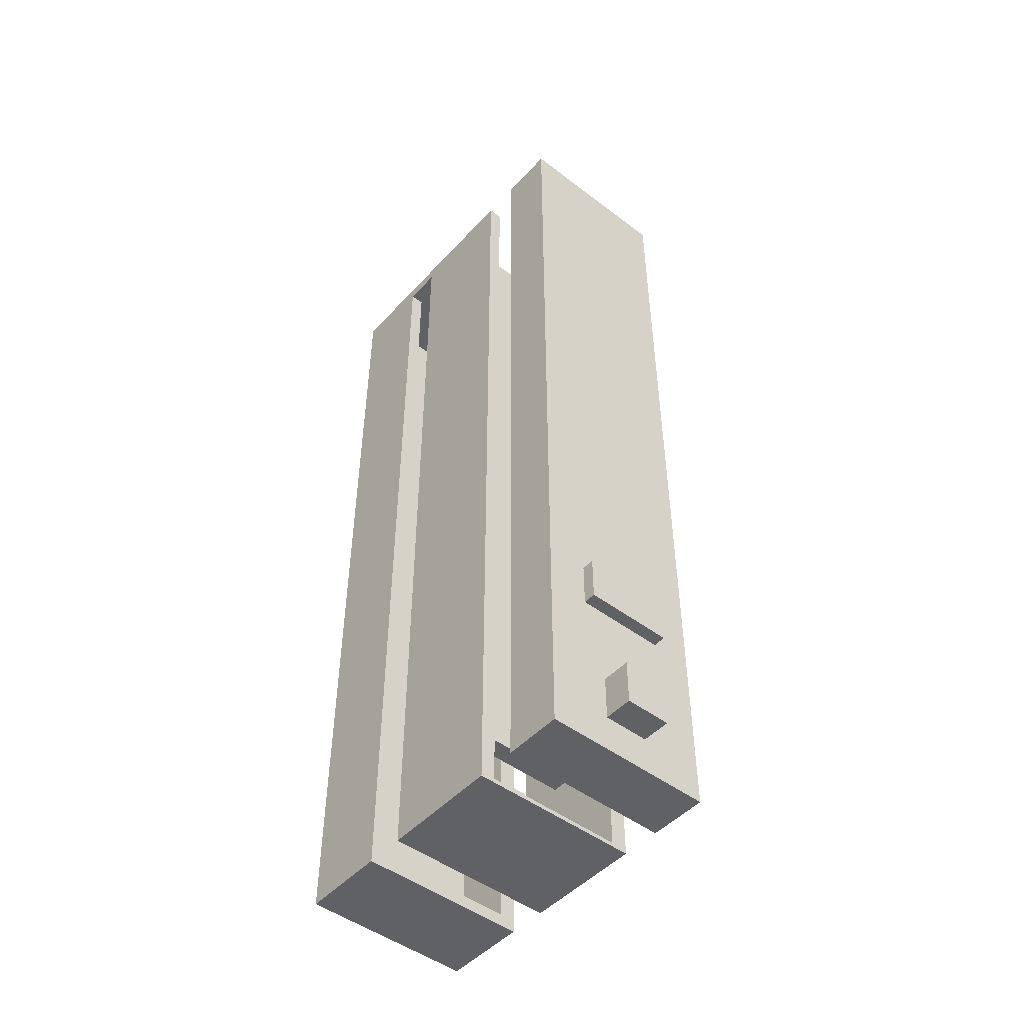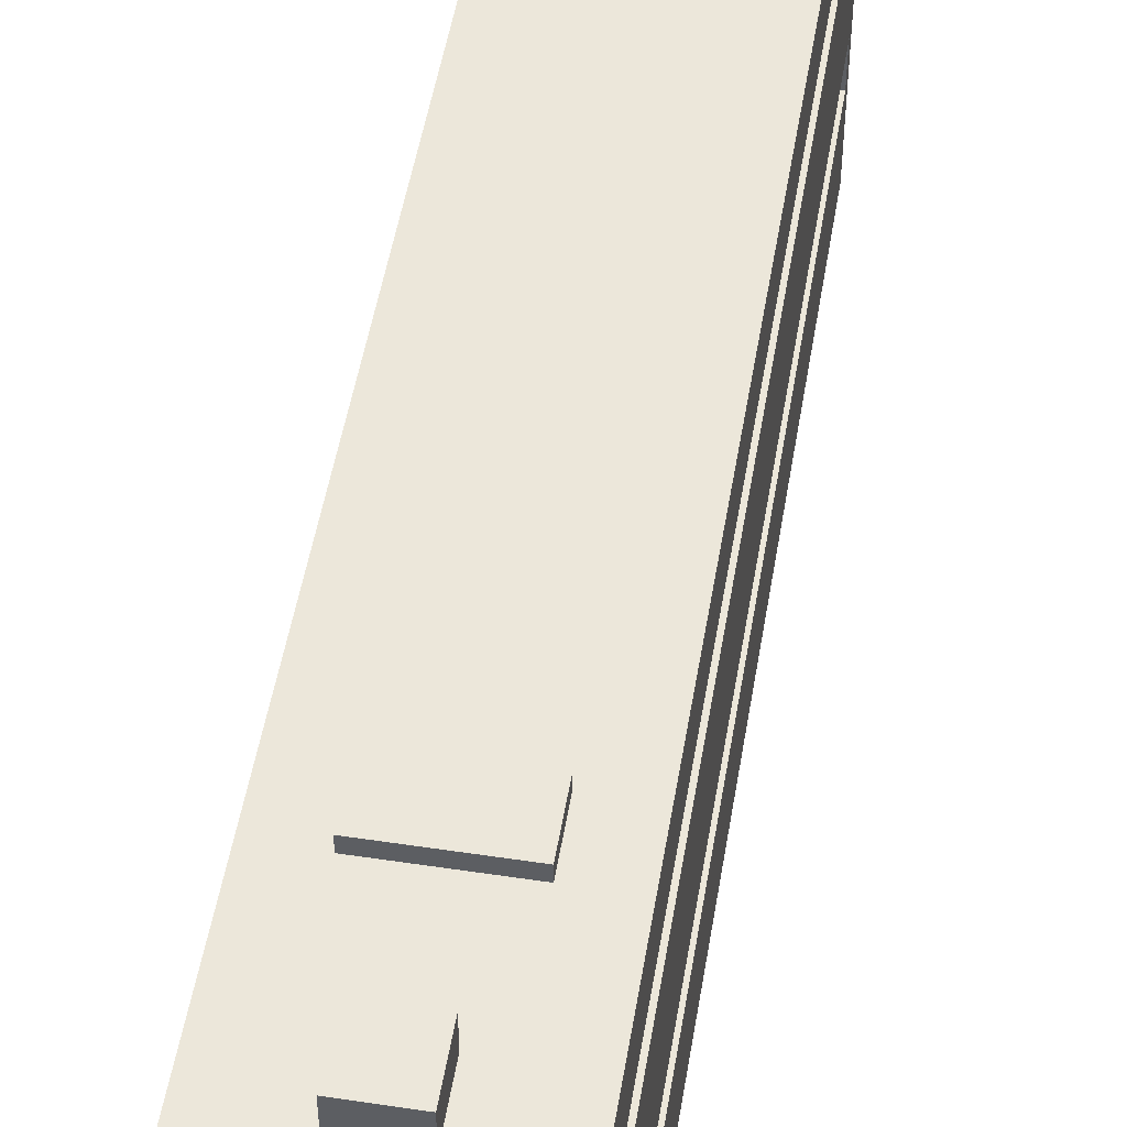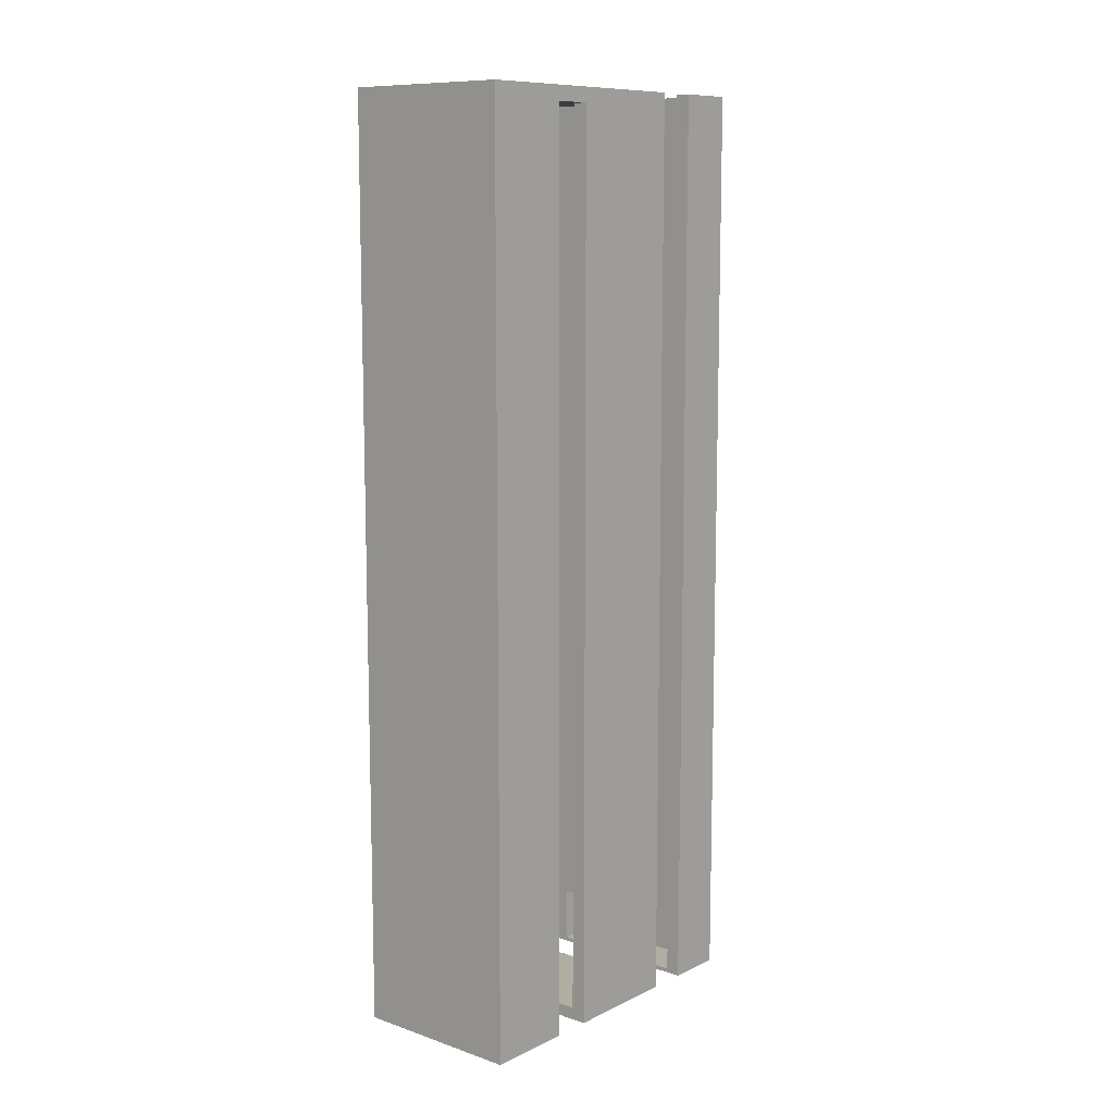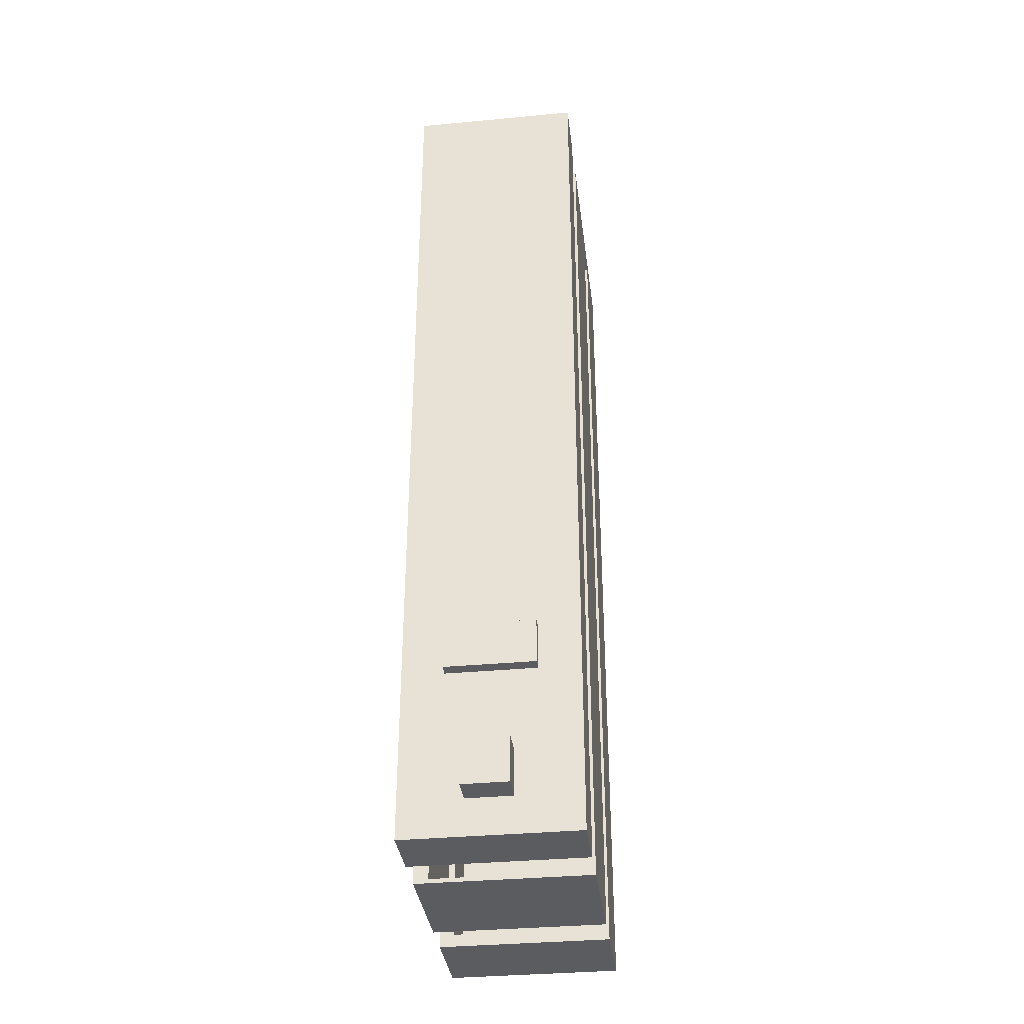
<metadata>
{"format":"obj","ext":"obj","renderer":"f3d","projection":"perspective","resolution":1024,"background":"white","views":[{"elev":-48.3,"azim":139.8,"up":"+Z"},{"elev":50.3,"azim":-170.6,"up":"+Y"},{"elev":10.3,"azim":40.2,"up":"+Z"},{"elev":-35.2,"azim":-172.9,"up":"+Z"}]}
</metadata>
<code>
g Mesh1
v -40 -5 62
v -83 -5 62
v -83 1 62
v -40 1 62
v -40 -5 40
v -40 1 40
v -83 -5 40
v -83 1 40
v -50 -5 -1
v -72 -5 -1
v -72 8.75 -1
v -50 8.75 -1
v -50 -5 -23
v -50 8.75 -23
v -72 -5 -23
v -72 8.75 -23
v -20 -80 404
v -20 -88 404
v -27 -88 404
v -27 -80 404
v -20 -80 62
v -20 -88 62
v -20 -12 404
v -27 -12 404
v -27 -5 404
v -20 -5 404
v -20 -12 62
v -20 -5 62
v -27 -5 62
v -20 -52 404
v -20 -53 404
v -27 -53 404
v -27 -52 404
v -20 -52 62
v -20 -53 62
v -20 -33 404
v -27 -33 404
v -20 -33 62
v -40 -88 404
v -40 -80 404
v -40 -12 404
v -40 -5 404
v -95 -80 404
v -95 -88 404
v -103 -88 404
v -103 -80 404
v -103 -88 62
v -103 -80 62
v -95 -12 404
v -103 -12 404
v -103 -5 404
v -95 -5 404
v -103 -12 62
v -103 -5 62
v -95 -5 62
v -95 -52 404
v -95 -53 404
v -103 -53 404
v -103 -52 404
v -103 -53 62
v -103 -52 62
v -95 -33 404
v -103 -33 404
v -103 -33 62
v -83 -80 404
v -83 -88 404
v -83 -12 404
v -83 -5 404
v -50 -88 404
v -50 -80 404
v -50 -12 404
v -50 -5 404
v -50 -5 62
v -72 -80 404
v -72 -88 404
v -72 -12 404
v -72 -5 404
v -72 -5 62
v -20 -80 14
v -20 -88 14
v -20 -88 40
v -20 -80 40
v -20 -80 -1
v -20 -88 -1
v -20 -12 14
v -20 -12 40
v -20 -5 40
v -20 -5 14
v -27 -5 40
v -27 -5 14
v -20 -12 -1
v -20 -5 -1
v -27 -5 -1
v -20 -52 14
v -20 -53 14
v -20 -53 40
v -20 -52 40
v -20 -52 -1
v -20 -53 -1
v -20 -33 14
v -20 -33 40
v -20 -33 -1
v -40 -5 14
v -40 -5 -1
v -20 -80 -41
v -20 -88 -41
v -20 -88 -39
v -20 -80 -39
v -27 -80 -41
v -27 -88 -41
v -20 -12 -41
v -20 -12 -39
v -20 -5 -39
v -20 -5 -41
v -27 -12 -41
v -27 -5 -41
v -27 -5 -39
v -20 -52 -41
v -20 -53 -41
v -20 -53 -39
v -20 -52 -39
v -27 -52 -41
v -27 -53 -41
v -20 -33 -41
v -20 -33 -39
v -27 -33 -41
v -20 -80 -35
v -20 -88 -35
v -20 -88 -23
v -20 -80 -23
v -20 -12 -35
v -20 -5 -35
v -27 -5 -35
v -20 -12 -23
v -20 -5 -23
v -27 -5 -23
v -20 -53 -35
v -20 -52 -35
v -20 -53 -23
v -20 -52 -23
v -20 -33 -35
v -20 -33 -23
v -40 -80 -41
v -40 -88 -41
v -40 -12 -41
v -40 -5 -41
v -40 -5 -39
v -40 -52 -41
v -40 -53 -41
v -40 -33 -41
v -40 -5 -35
v -40 -5 -23
v -103 -80 14
v -103 -80 40
v -103 -88 40
v -103 -88 14
v -103 -88 -1
v -103 -80 -1
v -103 -12 40
v -103 -12 14
v -103 -5 14
v -103 -5 40
v -95 -5 14
v -95 -5 40
v -103 -12 -1
v -103 -5 -1
v -95 -5 -1
v -103 -53 14
v -103 -52 14
v -103 -52 40
v -103 -53 40
v -103 -53 -1
v -103 -52 -1
v -103 -33 40
v -103 -33 14
v -103 -33 -1
v -83 -5 14
v -83 -5 -1
v -103 -80 -39
v -103 -88 -39
v -103 -88 -41
v -103 -80 -41
v -95 -88 -41
v -95 -80 -41
v -103 -12 -39
v -103 -12 -41
v -103 -5 -41
v -103 -5 -39
v -95 -12 -41
v -95 -5 -41
v -95 -5 -39
v -103 -52 -39
v -103 -53 -39
v -103 -53 -41
v -103 -52 -41
v -95 -53 -41
v -95 -52 -41
v -103 -33 -39
v -103 -33 -41
v -95 -33 -41
v -103 -80 -35
v -103 -88 -35
v -103 -80 -23
v -103 -88 -23
v -103 -12 -35
v -103 -5 -35
v -95 -5 -35
v -103 -12 -23
v -103 -5 -23
v -95 -5 -23
v -103 -52 -35
v -103 -53 -35
v -103 -52 -23
v -103 -53 -23
v -103 -33 -35
v -103 -33 -23
v -83 -88 -41
v -83 -80 -41
v -83 -12 -41
v -83 -5 -41
v -83 -5 -39
v -83 -53 -41
v -83 -52 -41
v -83 -33 -41
v -83 -5 -35
v -83 -5 -23
v -50 -5 40
v -50 -5 14
v -72 -5 14
v -72 -5 40
v -50 -80 -41
v -50 -88 -41
v -50 -12 -41
v -50 -5 -41
v -50 -5 -39
v -50 -52 -41
v -50 -53 -41
v -50 -33 -41
v -50 -5 -35
v -72 -88 -41
v -72 -80 -41
v -72 -12 -41
v -72 -5 -41
v -72 -5 -39
v -72 -53 -41
v -72 -52 -41
v -72 -33 -41
v -72 -5 -35
v -20 -157 397
v -20 -171 397
v -20 -171 404
v -20 -157 404
v -20 -89 397
v -20 -89 404
v -20 -88 404
v -20 -88 397
v -20 -129 397
v -20 -129 404
v -20 -110 397
v -20 -110 404
v -103 -157 404
v -103 -171 404
v -103 -171 397
v -103 -157 397
v -103 -89 404
v -103 -89 397
v -103 -88 397
v -103 -88 404
v -103 -129 404
v -103 -129 397
v -103 -110 404
v -103 -110 397
v -20 -157 -41
v -20 -171 -41
v -20 -171 -35
v -20 -157 -35
v -27 -157 -41
v -27 -171 -41
v -20 -89 -41
v -20 -89 -35
v -20 -88 -35
v -20 -88 -41
v -27 -89 -41
v -27 -88 -41
v -20 -129 -41
v -20 -129 -35
v -27 -129 -41
v -20 -110 -41
v -20 -110 -35
v -27 -110 -41
v -20 -157 14
v -20 -171 14
v -20 -89 14
v -20 -88 14
v -20 -129 14
v -20 -110 14
v -103 -157 -35
v -103 -171 -35
v -103 -171 -41
v -103 -157 -41
v -95 -171 -41
v -95 -157 -41
v -103 -89 -35
v -103 -89 -41
v -103 -88 -41
v -103 -88 -35
v -95 -89 -41
v -95 -88 -41
v -103 -129 -35
v -103 -129 -41
v -95 -129 -41
v -103 -110 -35
v -103 -110 -41
v -95 -110 -41
v -103 -157 14
v -103 -171 14
v -103 -89 14
v -103 -88 14
v -103 -129 14
v -103 -110 14
v -27 -53 62
v -27 -52 62
v -27 -80 62
v -27 -33 62
v -27 -12 62
v -40 -80 62
v -40 -12 62
v -95 -52 62
v -95 -53 62
v -95 -80 62
v -95 -12 62
v -95 -33 62
v -83 -80 62
v -83 -12 62
v -50 -80 62
v -50 -12 62
v -72 -80 62
v -72 -12 62
v -27 -53 14
v -27 -52 14
v -27 -52 40
v -27 -53 40
v -27 -80 14
v -27 -80 40
v -27 -53 -1
v -27 -52 -1
v -27 -80 -1
v -27 -33 14
v -27 -12 14
v -27 -12 40
v -27 -33 40
v -27 -33 -1
v -27 -12 -1
v -40 -80 40
v -40 -80 14
v -40 -12 14
v -40 -12 40
v -40 -12 -1
v -27 -53 -35
v -27 -53 -39
v -27 -52 -39
v -27 -52 -35
v -27 -80 -35
v -27 -80 -39
v -27 -52 -23
v -27 -53 -23
v -27 -80 -23
v -27 -33 -35
v -27 -33 -39
v -27 -12 -39
v -27 -12 -35
v -27 -12 -23
v -27 -33 -23
v -40 -53 -39
v -40 -52 -39
v -40 -80 -39
v -40 -33 -39
v -40 -12 -39
v -40 -80 -35
v -40 -12 -35
v -40 -12 -23
v -95 -53 14
v -95 -53 40
v -95 -52 40
v -95 -52 14
v -95 -80 14
v -95 -80 40
v -95 -52 -1
v -95 -53 -1
v -95 -80 -1
v -95 -33 14
v -95 -33 40
v -95 -12 40
v -95 -12 14
v -95 -12 -1
v -95 -33 -1
v -83 -80 14
v -83 -80 40
v -83 -12 40
v -83 -12 14
v -83 -12 -1
v -95 -53 -35
v -95 -52 -35
v -95 -52 -39
v -95 -53 -39
v -95 -80 -39
v -95 -80 -35
v -95 -53 -23
v -95 -52 -23
v -95 -80 -23
v -95 -12 -35
v -95 -12 -39
v -95 -33 -39
v -95 -33 -35
v -95 -33 -23
v -95 -12 -23
v -83 -52 -39
v -83 -53 -39
v -83 -80 -39
v -83 -12 -39
v -83 -33 -39
v -83 -80 -35
v -83 -12 -35
v -83 -12 -23
v -50 -80 40
v -50 -80 14
v -50 -12 14
v -50 -12 40
v -50 -12 -1
v -72 -80 14
v -72 -80 40
v -72 -12 40
v -72 -12 14
v -72 -12 -1
v -50 -53 -39
v -50 -52 -39
v -50 -80 -39
v -50 -33 -39
v -50 -12 -39
v -50 -80 -35
v -50 -12 -35
v -50 -12 -23
v -72 -52 -39
v -72 -53 -39
v -72 -80 -39
v -72 -12 -39
v -72 -33 -39
v -72 -80 -35
v -72 -12 -35
v -72 -12 -23
v -95 -129 397
v -95 -157 397
v -27 -157 397
v -27 -129 397
v -95 -89 397
v -95 -110 397
v -27 -110 397
v -27 -89 397
v -27 -157 14
v -27 -129 14
v -27 -157 -35
v -27 -129 -35
v -27 -110 14
v -27 -89 14
v -27 -110 -35
v -27 -89 -35
v -95 -129 14
v -95 -157 14
v -95 -129 -35
v -95 -157 -35
v -95 -89 14
v -95 -110 14
v -95 -89 -35
v -95 -110 -35
v -27 -88 14
v -27 -88 -1
v -40 -88 14
v -27 -88 -35
v -27 -88 -23
v -40 -88 -35
v -95 -88 14
v -95 -88 -1
v -83 -88 14
v -95 -88 -35
v -95 -88 -23
v -83 -88 -35
v -50 -88 14
v -72 -88 14
v -50 -88 -35
v -72 -88 -35
v -27 -88 -35
v -27 -88 14
v -95 -88 14
v -95 -88 -35
v -59 -85 -5
v -71 -85 -5
v -71 -83 -5
v -59 -83 -5
v -59 -85 -16
v -59 -83 -16
v -71 -85 -16
v -71 -83 -16
f 4 3 2 1
f 6 4 1 5
f 3 8 7 2
f 8 6 5 7
f 8 3 4 6
f 12 11 10 9
f 14 12 9 13
f 11 16 15 10
f 16 14 13 15
f 16 11 12 14
f 20 19 18 17
f 17 18 22 21
f 26 25 24 23
f 28 26 23 27
f 25 26 28 29
f 33 32 31 30
f 30 31 35 34
f 32 20 17 31
f 31 17 21 35
f 24 37 36 23
f 23 36 38 27
f 40 39 19 20
f 25 42 41 24
f 42 25 29 1
f 46 45 44 43
f 48 47 45 46
f 52 51 50 49
f 51 54 53 50
f 54 51 52 55
f 59 58 57 56
f 61 60 58 59
f 58 46 43 57
f 60 48 46 58
f 50 63 62 49
f 53 64 63 50
f 43 44 66 65
f 68 52 49 67
f 52 68 2 55
f 70 69 39 40
f 42 72 71 41
f 72 42 1 73
f 65 66 75 74
f 77 68 67 76
f 68 77 78 2
f 74 75 69 70
f 72 77 76 71
f 77 72 73 78
f 82 81 80 79
f 80 84 83 79
f 88 87 86 85
f 87 88 90 89
f 92 88 85 91
f 88 92 93 90
f 97 96 95 94
f 96 82 79 95
f 99 98 94 95
f 79 83 99 95
f 86 101 100 85
f 100 102 91 85
f 103 5 89 90
f 93 104 103 90
f 108 107 106 105
f 105 106 110 109
f 114 113 112 111
f 116 114 111 115
f 113 114 116 117
f 121 120 119 118
f 118 119 123 122
f 120 108 105 119
f 119 105 109 123
f 112 125 124 111
f 111 124 126 115
f 128 107 108 127
f 130 129 128 127
f 113 132 131 112
f 132 113 117 133
f 132 135 134 131
f 135 132 133 136
f 120 121 138 137
f 127 108 120 137
f 140 139 137 138
f 139 130 127 137
f 141 125 112 131
f 134 142 141 131
f 109 110 144 143
f 146 116 115 145
f 116 146 147 117
f 122 123 149 148
f 123 109 143 149
f 115 126 150 145
f 147 151 133 117
f 151 152 136 133
f 83 84 129 130
f 135 92 91 134
f 92 135 136 93
f 98 99 139 140
f 99 83 130 139
f 91 102 142 134
f 136 152 104 93
f 21 22 81 82
f 87 28 27 86
f 29 28 87 89
f 34 35 96 97
f 35 21 82 96
f 27 38 101 86
f 1 29 89 5
f 156 155 154 153
f 158 157 156 153
f 162 161 160 159
f 161 162 164 163
f 161 166 165 160
f 166 161 163 167
f 171 170 169 168
f 153 154 171 168
f 173 172 168 169
f 172 158 153 168
f 175 174 159 160
f 165 176 175 160
f 164 7 177 163
f 177 178 167 163
f 182 181 180 179
f 184 183 181 182
f 188 187 186 185
f 187 190 189 186
f 187 188 191 190
f 195 194 193 192
f 197 196 194 195
f 194 182 179 193
f 196 184 182 194
f 186 199 198 185
f 189 200 199 186
f 179 180 202 201
f 202 204 203 201
f 206 188 185 205
f 188 206 207 191
f 209 206 205 208
f 206 209 210 207
f 192 193 212 211
f 193 179 201 212
f 214 213 211 212
f 201 203 214 212
f 185 198 215 205
f 215 216 208 205
f 218 217 183 184
f 190 220 219 189
f 221 220 190 191
f 223 222 196 197
f 222 218 184 196
f 219 224 200 189
f 225 221 191 207
f 210 226 225 207
f 203 204 157 158
f 166 209 208 165
f 209 166 167 210
f 213 214 172 173
f 214 203 158 172
f 208 216 176 165
f 167 178 226 210
f 154 155 47 48
f 54 162 159 53
f 162 54 55 164
f 170 171 60 61
f 171 154 48 60
f 159 174 64 53
f 55 2 7 164
f 5 103 228 227
f 103 104 9 228
f 177 7 230 229
f 10 178 177 229
f 229 230 227 228
f 9 10 229 228
f 143 144 232 231
f 234 146 145 233
f 147 146 234 235
f 148 149 237 236
f 149 143 231 237
f 145 150 238 233
f 151 147 235 239
f 152 151 239 13
f 104 152 13 9
f 241 240 217 218
f 220 243 242 219
f 243 220 221 244
f 246 245 222 223
f 245 241 218 222
f 242 247 224 219
f 221 225 248 244
f 225 226 15 248
f 226 178 10 15
f 231 232 240 241
f 243 234 233 242
f 234 243 244 235
f 236 237 245 246
f 237 231 241 245
f 233 238 247 242
f 244 248 239 235
f 248 15 13 239
f 252 251 250 249
f 256 255 254 253
f 258 252 249 257
f 254 260 259 253
f 260 258 257 259
f 264 263 262 261
f 268 267 266 265
f 270 264 261 269
f 266 272 271 265
f 272 270 269 271
f 276 275 274 273
f 273 274 278 277
f 282 281 280 279
f 284 282 279 283
f 286 276 273 285
f 285 273 277 287
f 280 289 288 279
f 279 288 290 283
f 249 250 292 291
f 292 275 276 291
f 294 256 253 293
f 281 294 293 280
f 257 249 291 295
f 291 276 286 295
f 253 259 296 293
f 296 289 280 293
f 300 299 298 297
f 302 301 299 300
f 306 305 304 303
f 305 308 307 304
f 310 300 297 309
f 311 302 300 310
f 304 313 312 303
f 307 314 313 304
f 316 263 264 315
f 297 298 316 315
f 267 318 317 266
f 318 306 303 317
f 315 264 270 319
f 309 297 315 319
f 320 272 266 317
f 303 312 320 317
f 277 278 301 302
f 308 284 283 307
f 287 277 302 311
f 283 290 314 307
f 255 268 262 251
f 251 262 299 274
f 32 33 322 321
f 20 32 321 323
f 37 24 325 324
f 20 323 326 40
f 325 24 41 327
f 329 328 56 57
f 330 329 57 43
f 332 331 49 62
f 65 333 330 43
f 334 67 49 331
f 40 326 335 70
f 327 41 71 336
f 74 337 333 65
f 338 76 67 334
f 70 335 337 74
f 336 71 76 338
f 342 341 340 339
f 344 342 339 343
f 340 346 345 339
f 345 347 343 339
f 351 350 349 348
f 349 353 352 348
f 344 343 355 354
f 349 350 357 356
f 353 349 356 358
f 362 361 360 359
f 360 364 363 359
f 366 365 362 359
f 367 366 359 363
f 371 370 369 368
f 373 372 371 368
f 360 361 375 374
f 364 360 374 376
f 369 370 378 377
f 363 364 376 379
f 370 371 380 378
f 371 372 381 380
f 345 346 365 366
f 347 345 366 367
f 352 353 372 373
f 372 353 358 381
f 321 322 341 342
f 323 321 342 344
f 324 325 350 351
f 323 344 354 326
f 350 325 327 357
f 385 384 383 382
f 383 387 386 382
f 389 388 385 382
f 390 389 382 386
f 394 393 392 391
f 396 395 394 391
f 398 397 386 387
f 400 399 393 394
f 401 400 394 395
f 405 404 403 402
f 407 406 405 402
f 409 408 402 403
f 408 410 407 402
f 414 413 412 411
f 416 415 414 411
f 418 417 404 405
f 419 418 405 406
f 421 420 412 413
f 422 419 406 407
f 420 423 411 412
f 423 424 416 411
f 408 409 388 389
f 410 408 389 390
f 415 416 395 396
f 424 401 395 416
f 383 384 328 329
f 387 383 329 330
f 392 393 331 332
f 333 398 387 330
f 399 334 331 393
f 354 355 426 425
f 356 357 428 427
f 358 356 427 429
f 431 430 397 398
f 433 432 399 400
f 434 433 400 401
f 425 426 430 431
f 427 428 432 433
f 429 427 433 434
f 374 375 436 435
f 376 374 435 437
f 377 378 439 438
f 379 376 437 440
f 378 380 441 439
f 380 381 442 441
f 381 358 429 442
f 444 443 417 418
f 445 444 418 419
f 447 446 420 421
f 448 445 419 422
f 446 449 423 420
f 449 450 424 423
f 450 434 401 424
f 435 436 443 444
f 437 435 444 445
f 438 439 446 447
f 440 437 445 448
f 439 441 449 446
f 441 442 450 449
f 442 429 434 450
f 326 354 425 335
f 357 327 336 428
f 337 431 398 333
f 432 338 334 399
f 335 425 431 337
f 428 336 338 432
f 30 34 322 33
f 38 36 37 324
f 56 328 61 59
f 332 62 63 64
f 97 94 340 341
f 94 98 346 340
f 100 101 351 348
f 102 100 348 352
f 121 118 122 361
f 124 125 369 126
f 138 121 361 362
f 140 138 362 365
f 125 141 368 369
f 141 142 373 368
f 361 122 148 375
f 126 369 377 150
f 98 140 365 346
f 142 102 352 373
f 34 97 341 322
f 101 38 324 351
f 384 385 169 170
f 385 388 173 169
f 391 392 174 175
f 396 391 175 176
f 404 197 195 192
f 200 413 198 199
f 403 404 192 211
f 409 403 211 213
f 413 414 215 198
f 414 415 216 215
f 417 223 197 404
f 224 421 413 200
f 388 409 213 173
f 415 396 176 216
f 328 384 170 61
f 392 332 64 174
f 375 148 236 436
f 150 377 438 238
f 443 246 223 417
f 247 447 421 224
f 436 236 246 443
f 238 438 447 247
f 454 453 452 451
f 458 457 456 455
f 457 454 451 456
f 453 454 460 459
f 460 462 461 459
f 457 458 464 463
f 464 466 465 463
f 451 452 468 467
f 468 470 469 467
f 455 456 472 471
f 472 474 473 471
f 461 462 469 470
f 465 466 473 474
f 453 459 468 452
f 459 461 470 468
f 464 458 455 471
f 259 257 454 457
f 270 272 456 451
f 286 285 287 462
f 288 289 465 290
f 257 295 460 454
f 295 286 462 460
f 296 259 457 463
f 289 296 463 465
f 469 311 310 309
f 314 474 312 313
f 451 467 319 270
f 467 469 309 319
f 472 456 272 320
f 474 472 320 312
f 462 287 311 469
f 290 465 474 314
f 343 347 476 475
f 477 355 343 475
f 479 367 363 478
f 478 363 379 480
f 476 347 367 479
f 482 390 386 481
f 481 386 397 483
f 410 485 484 407
f 486 422 407 484
f 485 410 390 482
f 487 426 355 477
f 483 397 430 488
f 488 430 426 487
f 480 379 440 489
f 490 448 422 486
f 489 440 448 490
f 492 491 466 464
f 494 493 471 473
f 466 491 494 473
f 471 493 492 464
f 498 497 496 495
f 500 498 495 499
f 497 502 501 496
f 502 500 499 501
f 495 496 501 499
f 502 497 498 500

</code>
